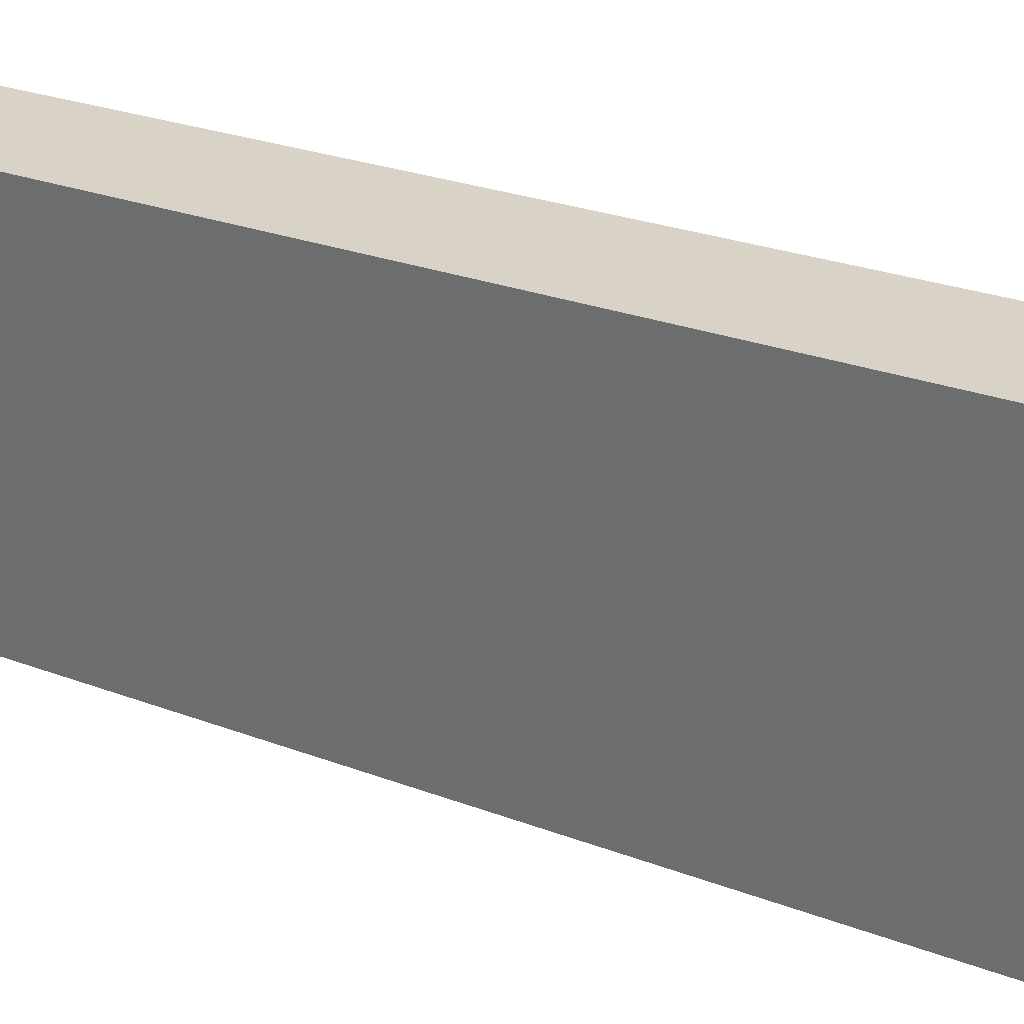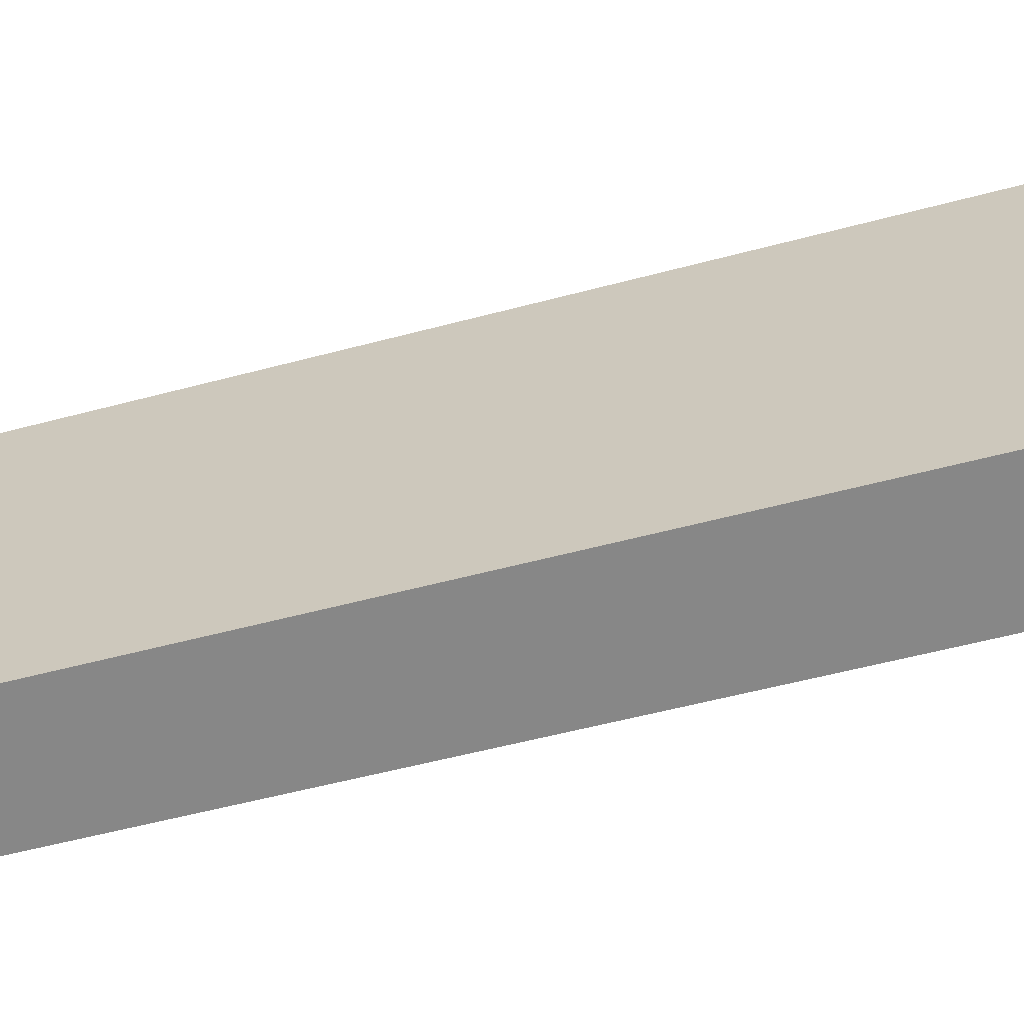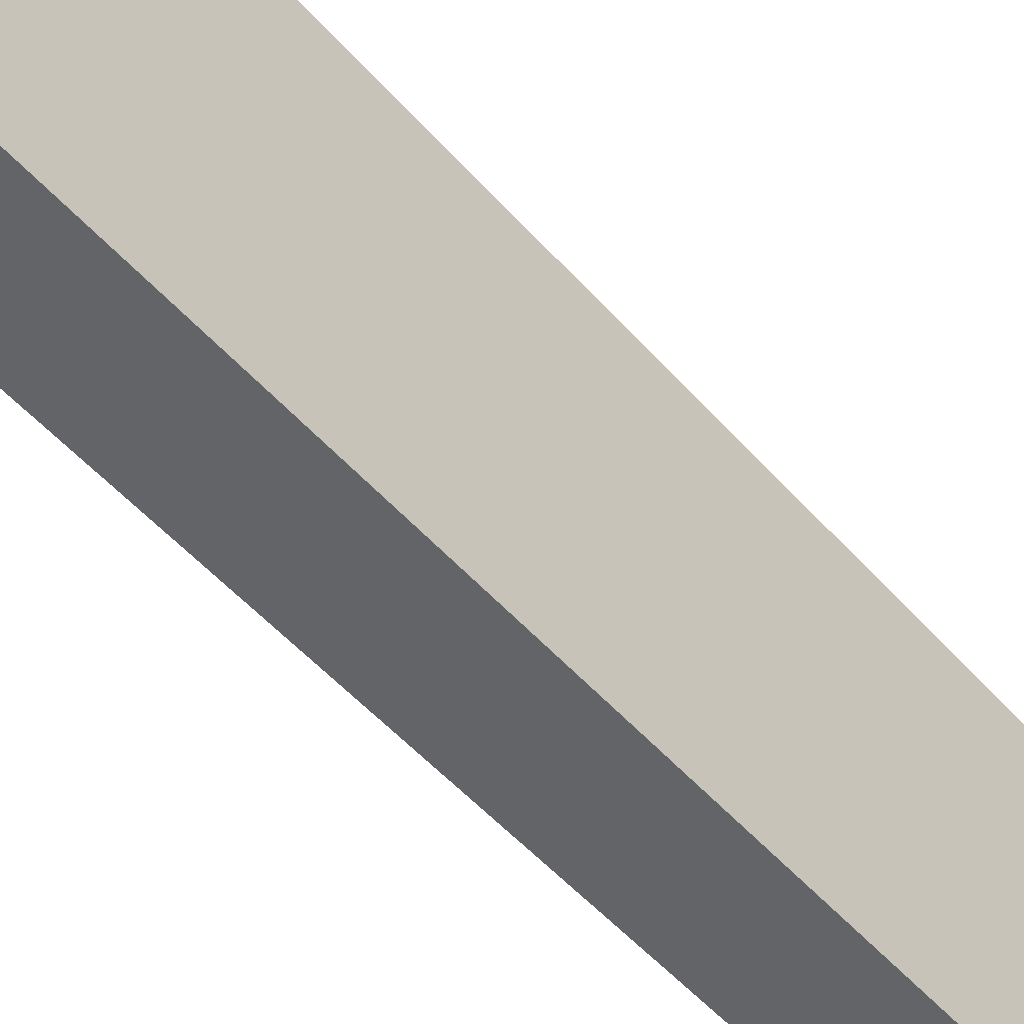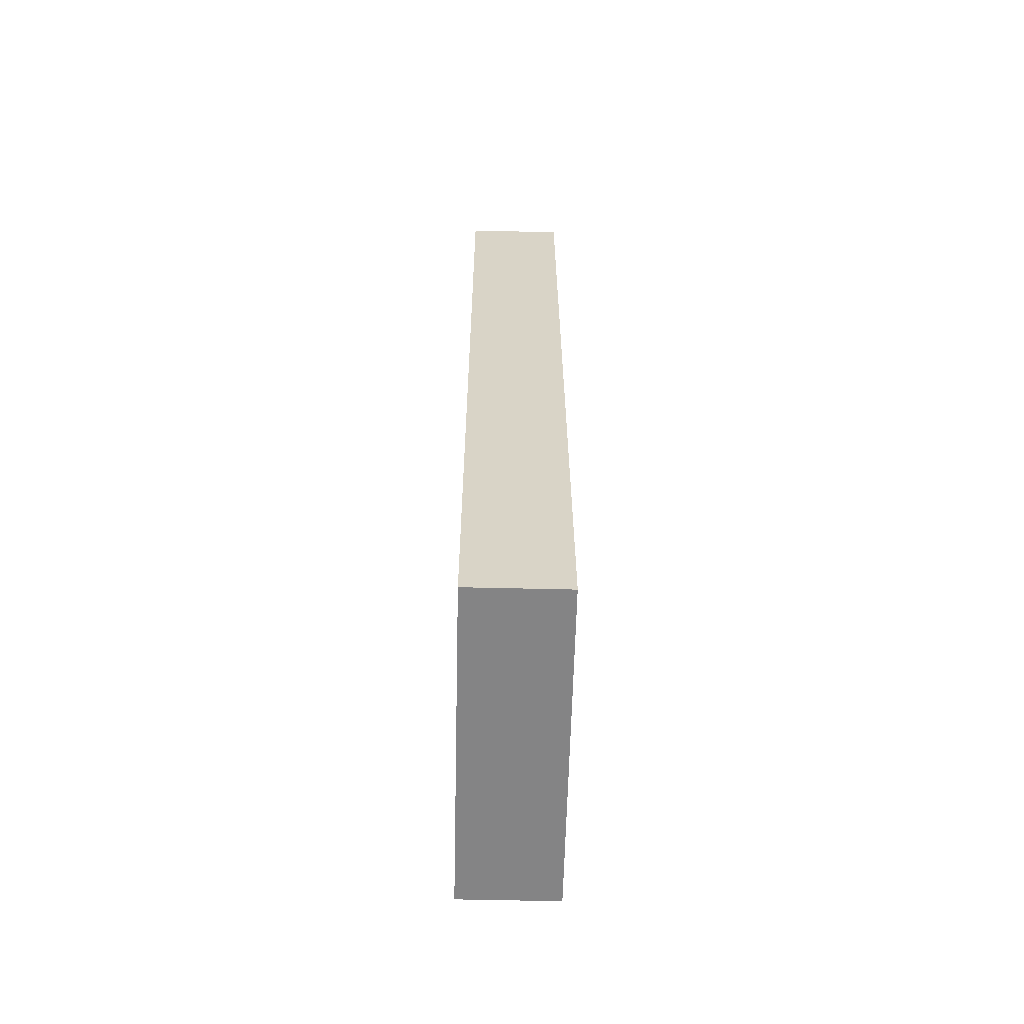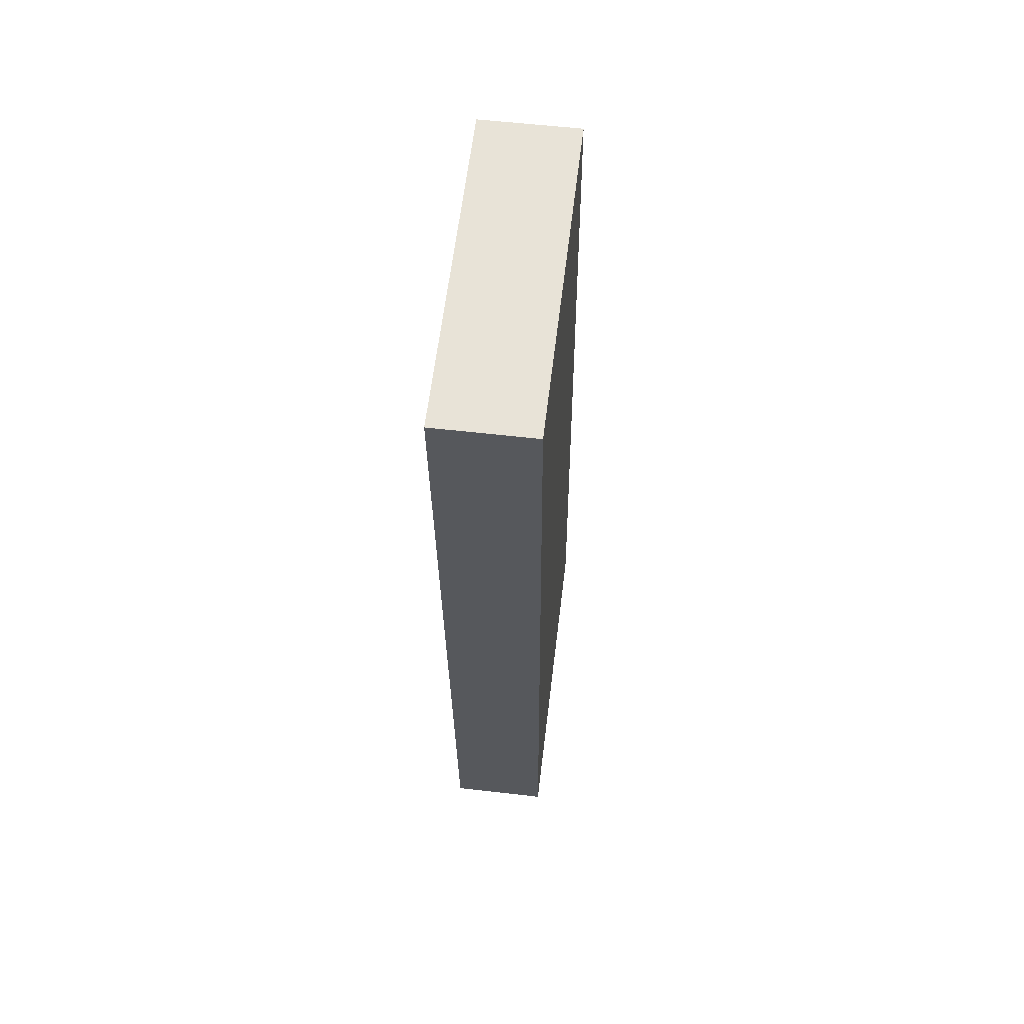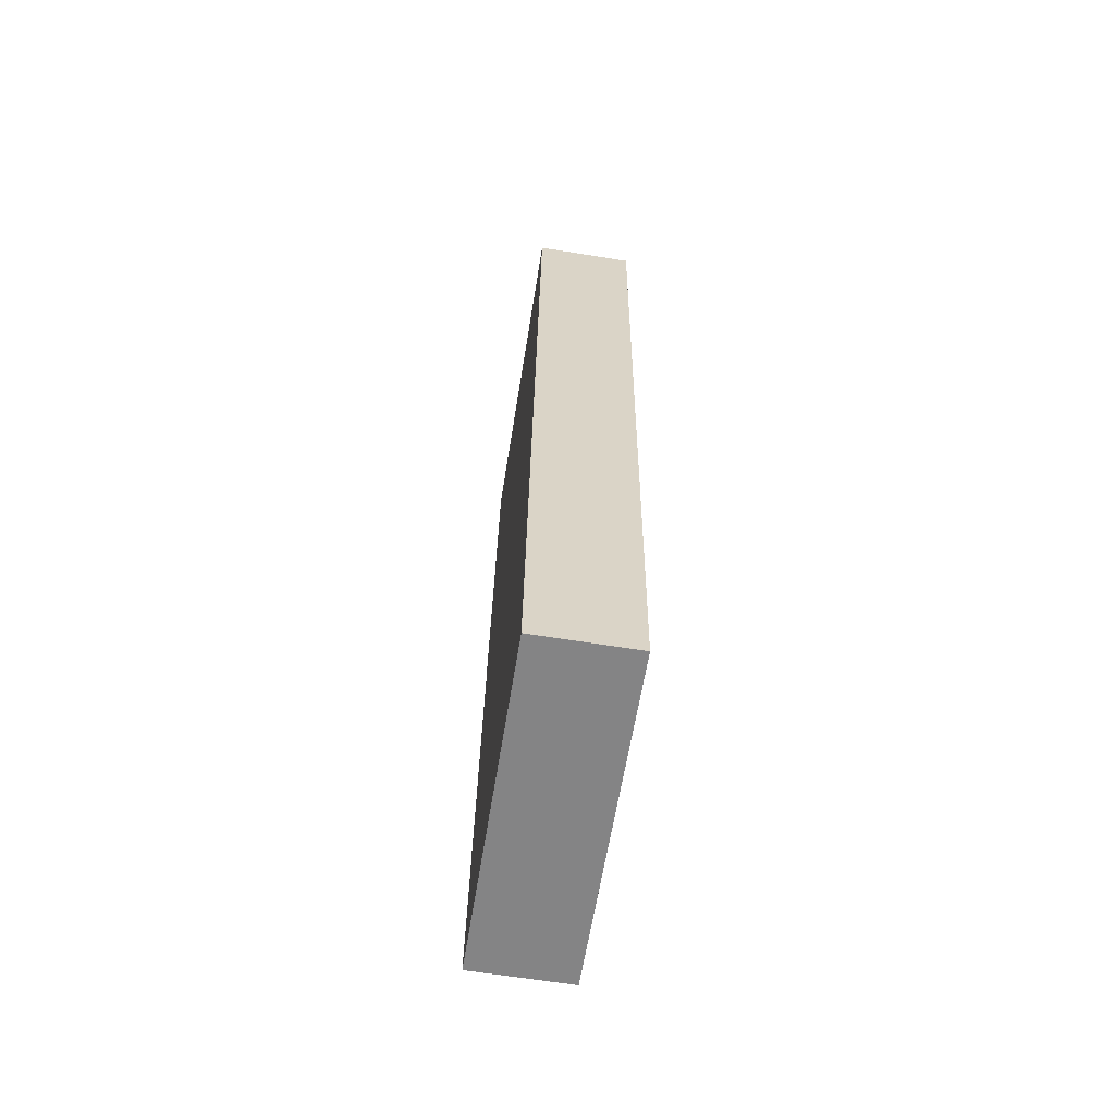
<metadata>
{"format":"obj","ext":"obj","renderer":"f3d","projection":"perspective","resolution":1024,"background":"white","views":[{"elev":31.2,"azim":-57.1,"up":"+Y"},{"elev":-64.1,"azim":106.3,"up":"+Y"},{"elev":-48.5,"azim":40.8,"up":"+Y"},{"elev":-57.6,"azim":-1.4,"up":"+Z"},{"elev":57.5,"azim":-173.1,"up":"+Z"},{"elev":-65.5,"azim":170.9,"up":"+Z"}]}
</metadata>
<code>
o Cube
v 0.229 -0.8806 -2.18
v 0.229 -0.6022 1.875
v -0.229 -0.6022 1.875
v -0.229 -0.8806 -2.18
v 0.229 0.6569 -2.285
v 0.229 0.9352 1.77
v -0.229 0.9352 1.77
v -0.229 0.6569 -2.285
f 1 2 3 4
f 5 8 7 6
f 1 5 6 2
f 2 6 7 3
f 3 7 8 4
f 5 1 4 8

</code>
